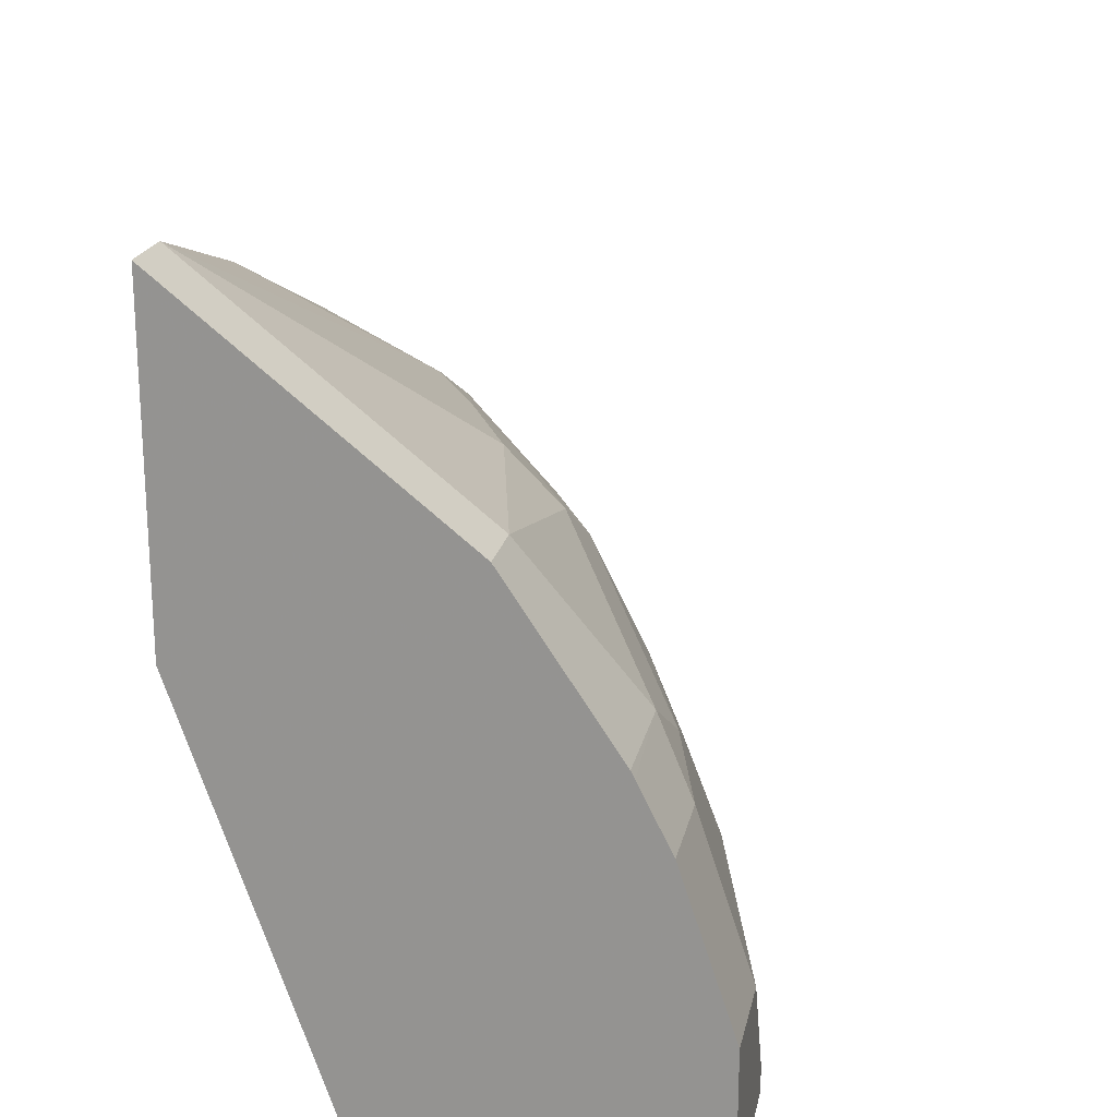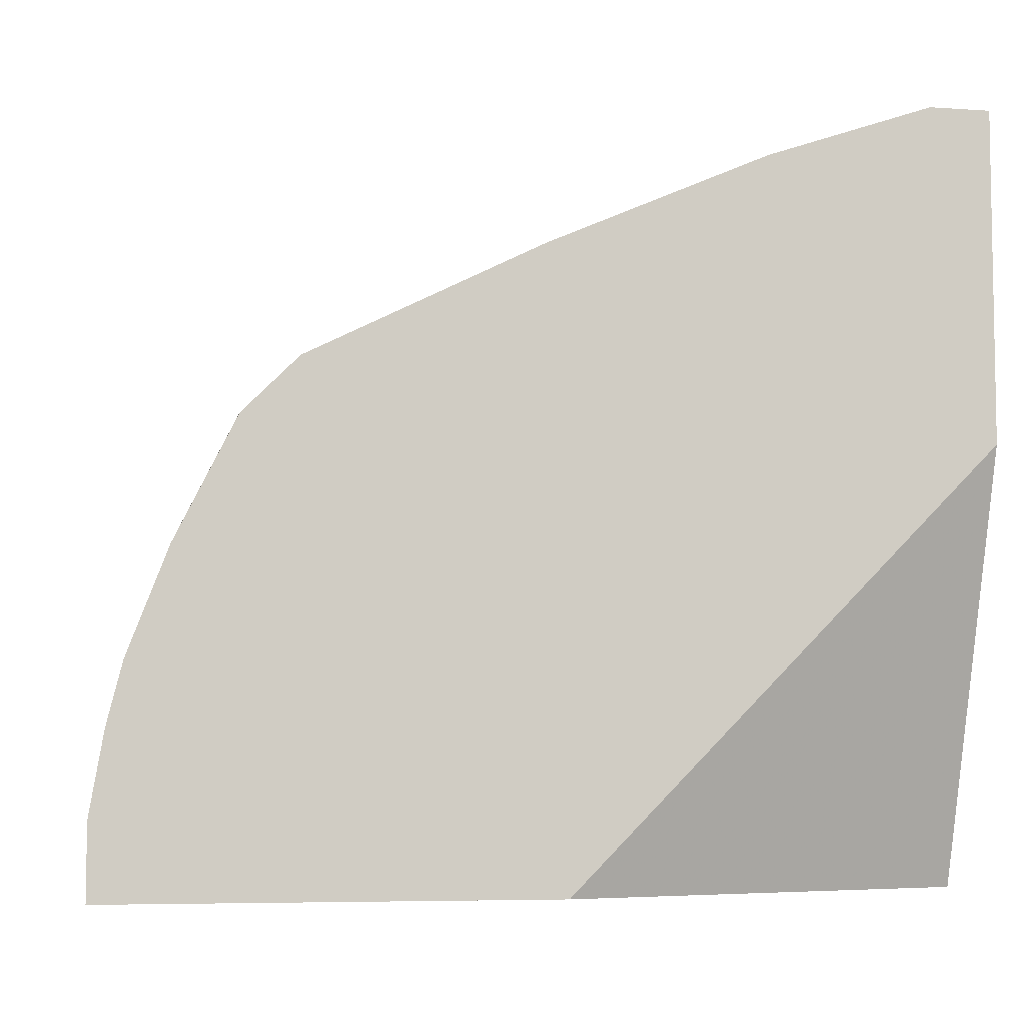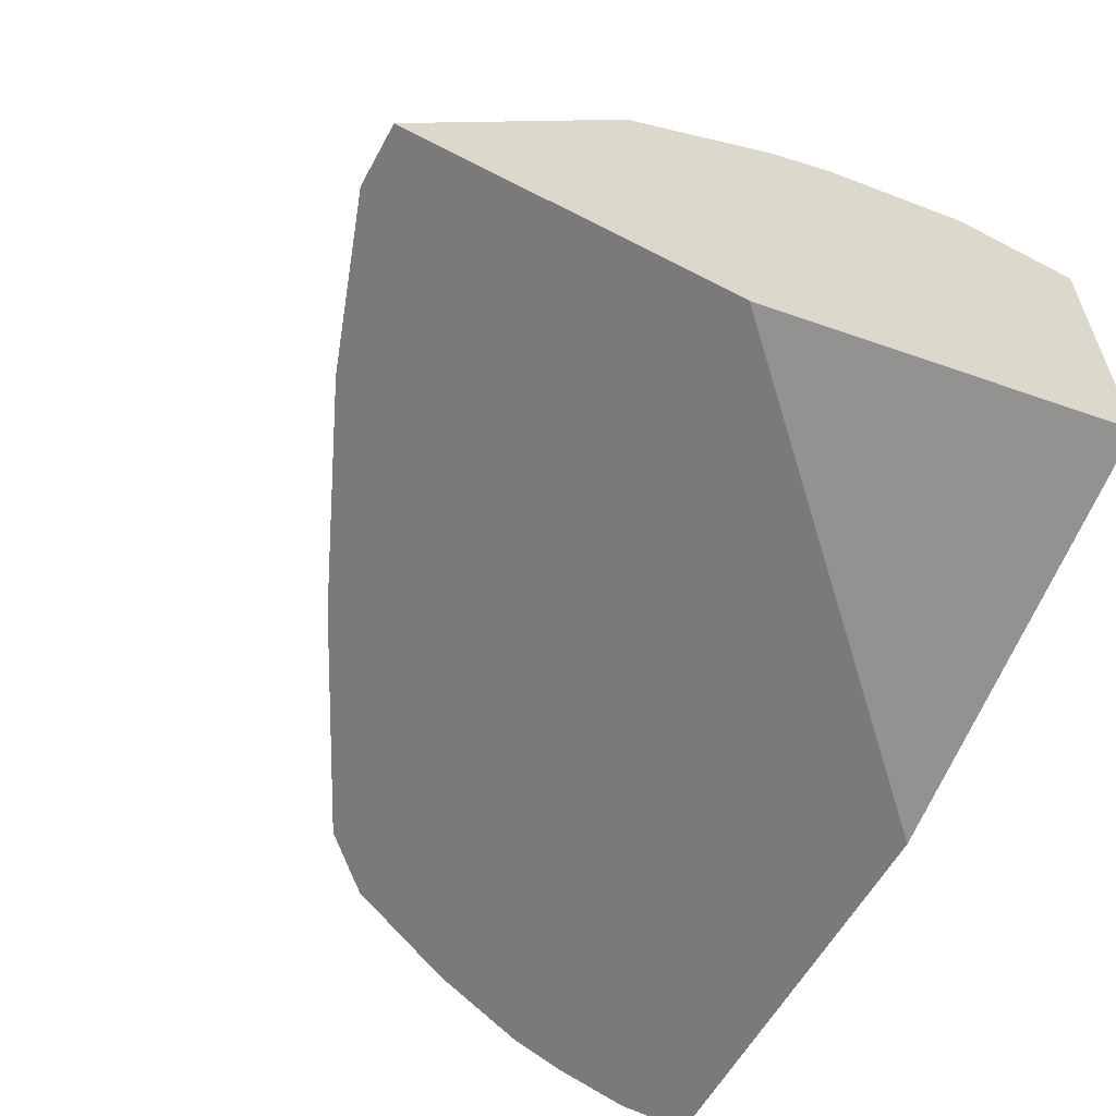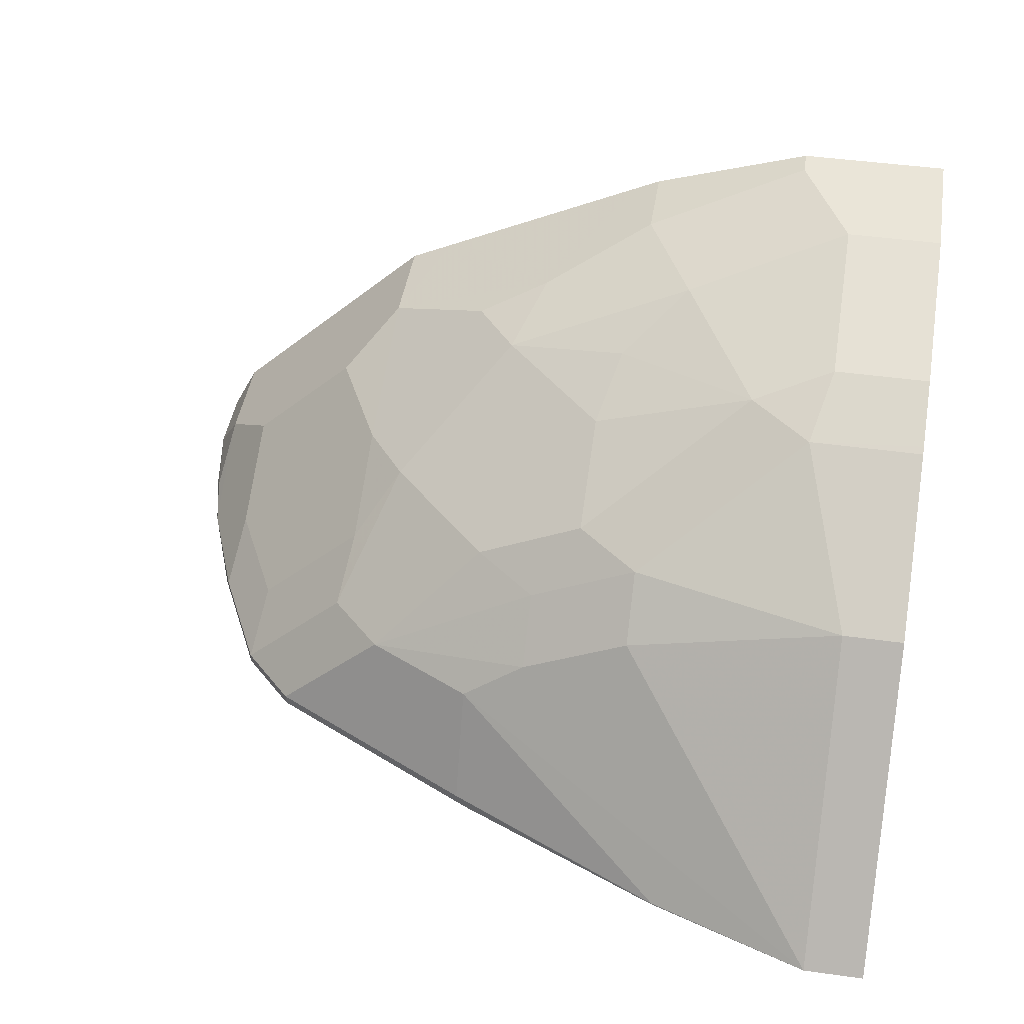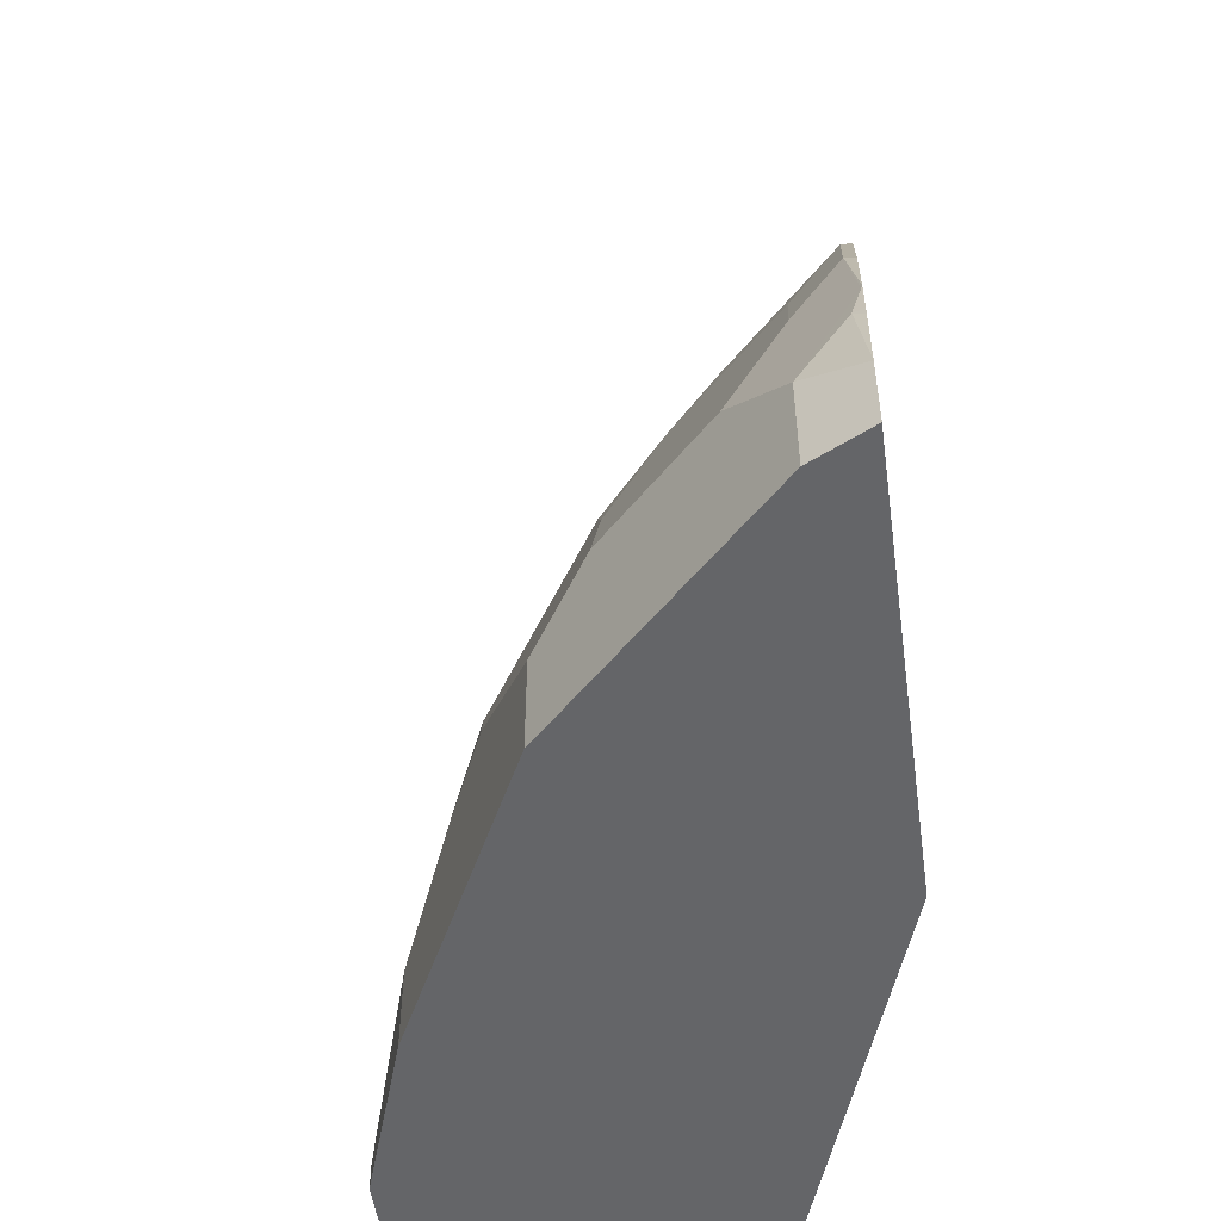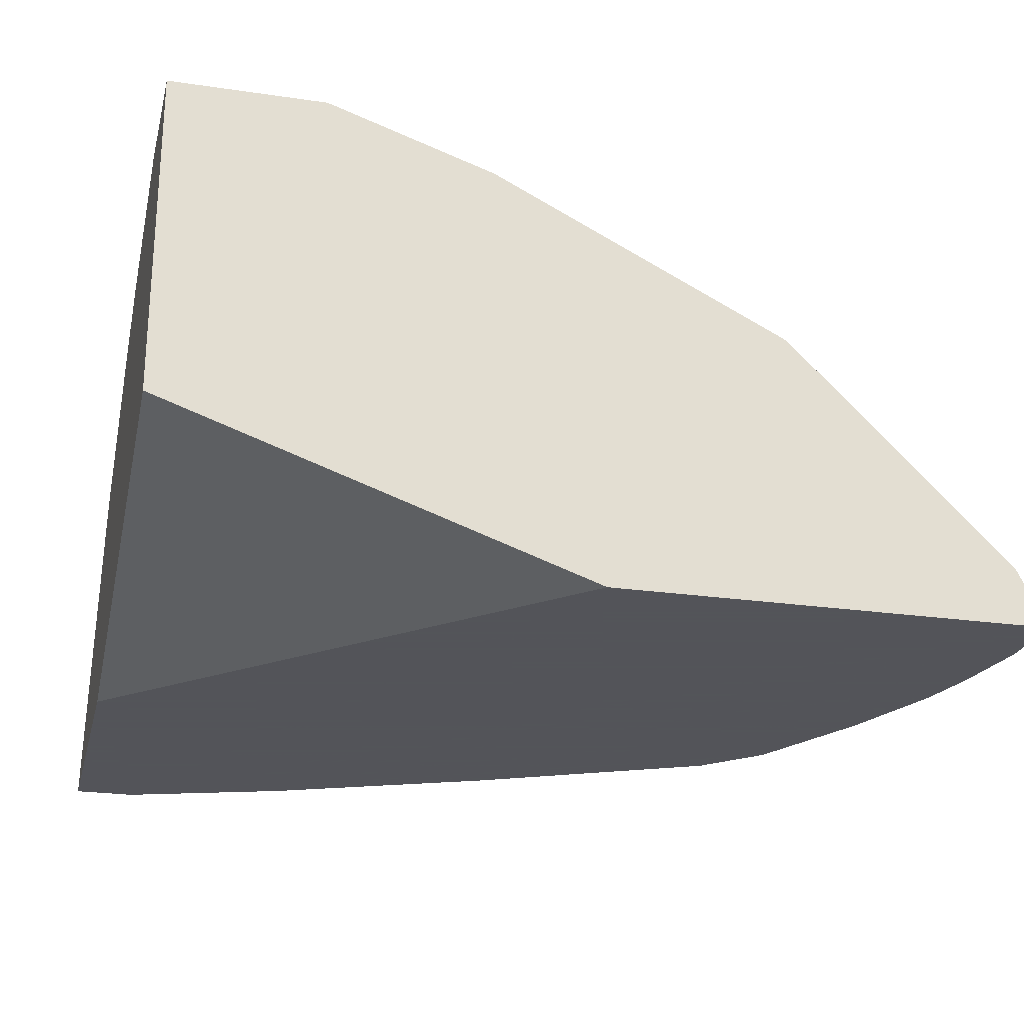
<metadata>
{"format":"obj","ext":"obj","renderer":"f3d","projection":"perspective","resolution":1024,"background":"white","views":[{"elev":20.7,"azim":-78.2,"up":"+Y"},{"elev":-6.3,"azim":168.3,"up":"+Y"},{"elev":-58.1,"azim":-118.3,"up":"+Z"},{"elev":45.0,"azim":-170.8,"up":"+Z"},{"elev":-51.6,"azim":97.9,"up":"+Y"},{"elev":-23.9,"azim":-13.7,"up":"+Z"}]}
</metadata>
<code>
v 0.07785 0.349 0.3806
v 0.04012 0.349 0.3806
v 0.07852 0.2131 0.5495
v 0.2131 0.2131 0.5159
v 0.2804 0.2131 0.4822
v 0.3196 0.2186 0.4542
v 0.1794 0.314 0.3813
v 0.1796 0.3141 0.3806
v 0.04012 0.1461 0.3806
v 0.04012 0.2131 0.5495
v 0.1122 0.1121 0.6168
v 0.2131 0.1794 0.5495
v 0.2804 0.1794 0.5159
v 0.3869 0.185 0.4542
v 0.3196 0.2523 0.3869
v 0.3133 0.2554 0.3806
v 0.04012 -0.1174 0.471
v 0.3008 -0.1174 0.3806
v 0.04012 0.1121 0.6168
v 0.1514 0.08411 0.6224
v 0.2524 0.1514 0.5551
v 0.04012 0.1074 0.6191
v 0.1009 0.06731 0.6392
v 0.3196 0.1514 0.5215
v 0.3869 0.08411 0.5215
v 0.4205 0.1514 0.4542
v 0.4878 0.1514 0.3869
v 0.4541 0.185 0.3869
v 0.3321 0.246 0.3806
v 0.04012 -0.1174 0.6729
v 0.5667 -0.1174 0.3806
v 0.1009 -0.03361 0.6729
v 0.2019 4.37e-05 0.6392
v 0.2411 0.03927 0.6111
v 0.2524 0.08411 0.5887
v 0.04012 0.07379 0.636
v 0.04012 0.06731 0.6392
v 0.4149 0.04488 0.5159
v 0.4149 0.1121 0.4822
v 0.286 0.0505 0.5887
v 0.3196 0.01685 0.5887
v 0.4822 0.1121 0.4149
v 0.5215 0.08411 0.3869
v 0.5152 0.09671 0.3806
v 0.4878 0.1514 0.3806
v 0.4815 0.1577 0.3806
v 0.4541 0.185 0.3806
v 0.4479 0.1882 0.3806
v 0.3995 0.2124 0.3806
v 0.1346 -0.1174 0.6729
v 0.04012 -0.03361 0.6729
v 0.5667 -0.07251 0.3806
v 0.5495 -0.1174 0.4149
v 0.1346 -0.1009 0.6729
v 0.2355 -0.06726 0.6392
v 0.3028 -0.03361 0.6055
v 0.4149 -0.05603 0.5495
v 0.4485 -0.02242 0.5159
v 0.5158 -0.02242 0.4486
v 0.5158 0.04488 0.4149
v 0.3476 -0.02242 0.5831
v 0.5215 0.01685 0.4205
v 0.5495 0.01123 0.3813
v 0.5488 0.01466 0.3806
v 0.5246 0.07785 0.3806
v 0.2355 -0.1174 0.6392
v 0.5582 -0.02311 0.3806
v 0.5551 -0.01681 0.3869
v 0.5495 -0.05603 0.4149
v 0.4149 -0.1174 0.5495
v 0.2526 -0.1174 0.6307
v 0.2804 -0.05603 0.6168
v 0.3871 -0.1174 0.5634
v 0.5564 -0.01553 0.3806
f 28 46 47
f 30 50 54
f 28 47 48
f 28 48 49
f 28 49 29
f 30 54 32
f 33 55 56
f 31 52 69
f 31 69 53
f 32 54 33
f 33 54 55
f 33 56 41
f 33 41 34
f 27 39 42
f 30 32 51
f 27 46 28
f 23 51 32
f 27 44 45
f 21 25 24
f 22 36 23
f 23 36 37
f 23 37 51
f 34 41 40
f 67 74 68
f 25 38 39
f 25 39 26
f 25 35 40
f 25 40 41
f 25 41 38
f 26 39 27
f 27 42 60
f 27 60 43
f 27 43 44
f 27 45 46
f 34 40 35
f 43 64 65
f 38 57 58
f 55 72 56
f 56 72 71
f 56 71 73
f 56 73 57
f 56 57 61
f 57 73 70
f 55 71 72
f 57 69 59
f 59 69 62
f 59 62 60
f 63 69 68
f 63 68 74
f 63 74 64
f 21 35 25
f 57 59 58
f 55 66 71
f 53 57 70
f 53 69 57
f 38 58 59
f 38 59 60
f 38 60 39
f 39 60 42
f 41 56 61
f 41 61 57
f 43 60 62
f 43 62 69
f 43 69 63
f 43 63 64
f 43 65 44
f 50 66 55
f 50 55 54
f 52 67 68
f 52 68 69
f 38 41 57
f 20 35 21
f 17 73 71
f 20 33 34
f 1 74 67
f 1 67 52
f 1 52 31
f 1 31 18
f 1 18 9
f 1 9 2
f 1 64 74
f 2 9 17
f 2 30 51
f 2 51 37
f 2 37 36
f 2 36 22
f 2 22 19
f 2 19 10
f 2 17 30
f 3 10 19
f 1 65 64
f 1 45 44
f 20 34 35
f 1 2 10
f 1 10 3
f 1 3 4
f 1 4 5
f 1 5 6
f 1 44 65
f 1 6 7
f 1 8 16
f 1 16 29
f 1 29 49
f 1 49 48
f 1 48 47
f 1 46 45
f 1 7 8
f 3 19 11
f 1 47 46
f 3 12 4
f 14 27 28
f 14 28 15
f 14 24 25
f 15 28 29
f 15 29 16
f 17 18 31
f 14 26 27
f 17 53 70
f 17 71 66
f 17 66 50
f 17 50 30
f 20 23 32
f 20 32 33
f 3 11 12
f 17 70 73
f 14 25 26
f 17 31 53
f 13 21 24
f 4 12 13
f 13 24 14
f 4 13 5
f 5 13 14
f 5 14 6
f 6 14 15
f 7 15 8
f 8 15 16
f 6 15 7
f 9 18 17
f 11 20 21
f 11 21 12
f 11 19 22
f 11 22 23
f 11 23 20
f 12 21 13

</code>
